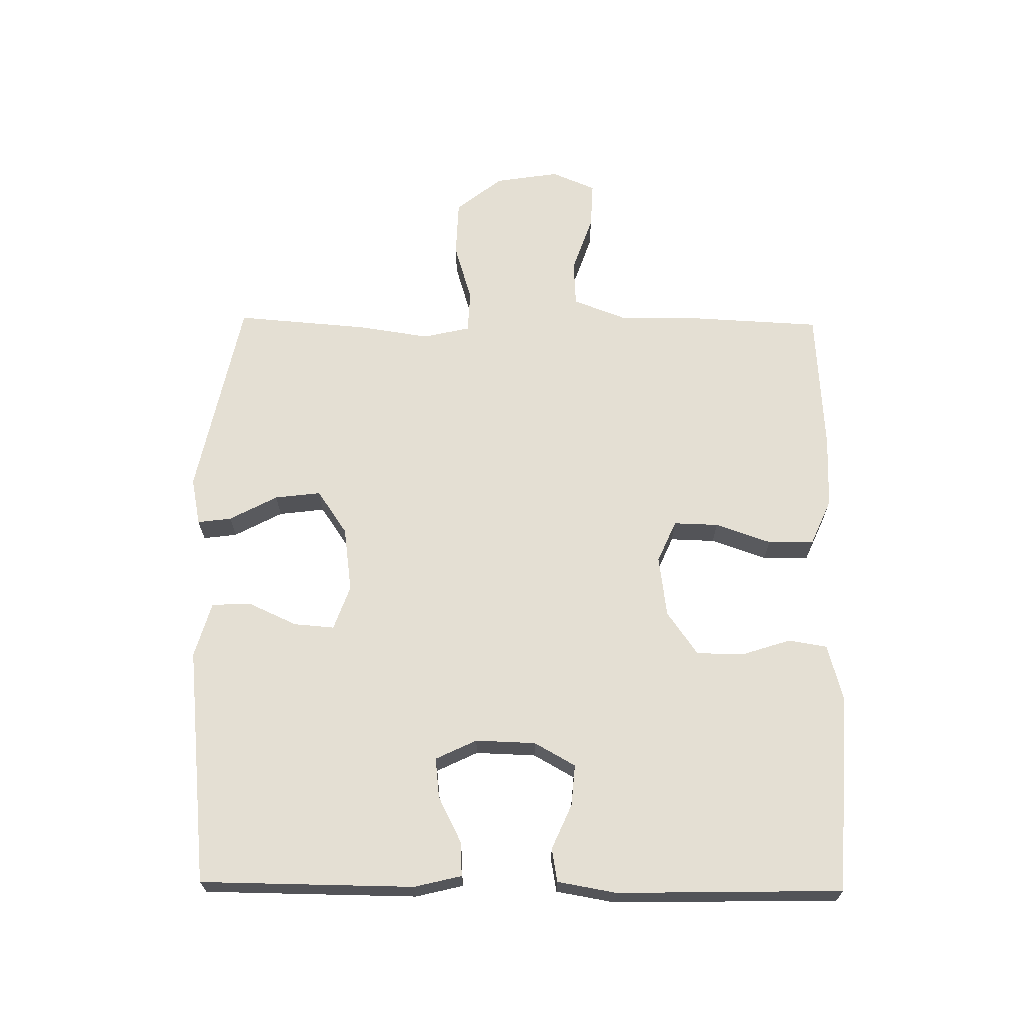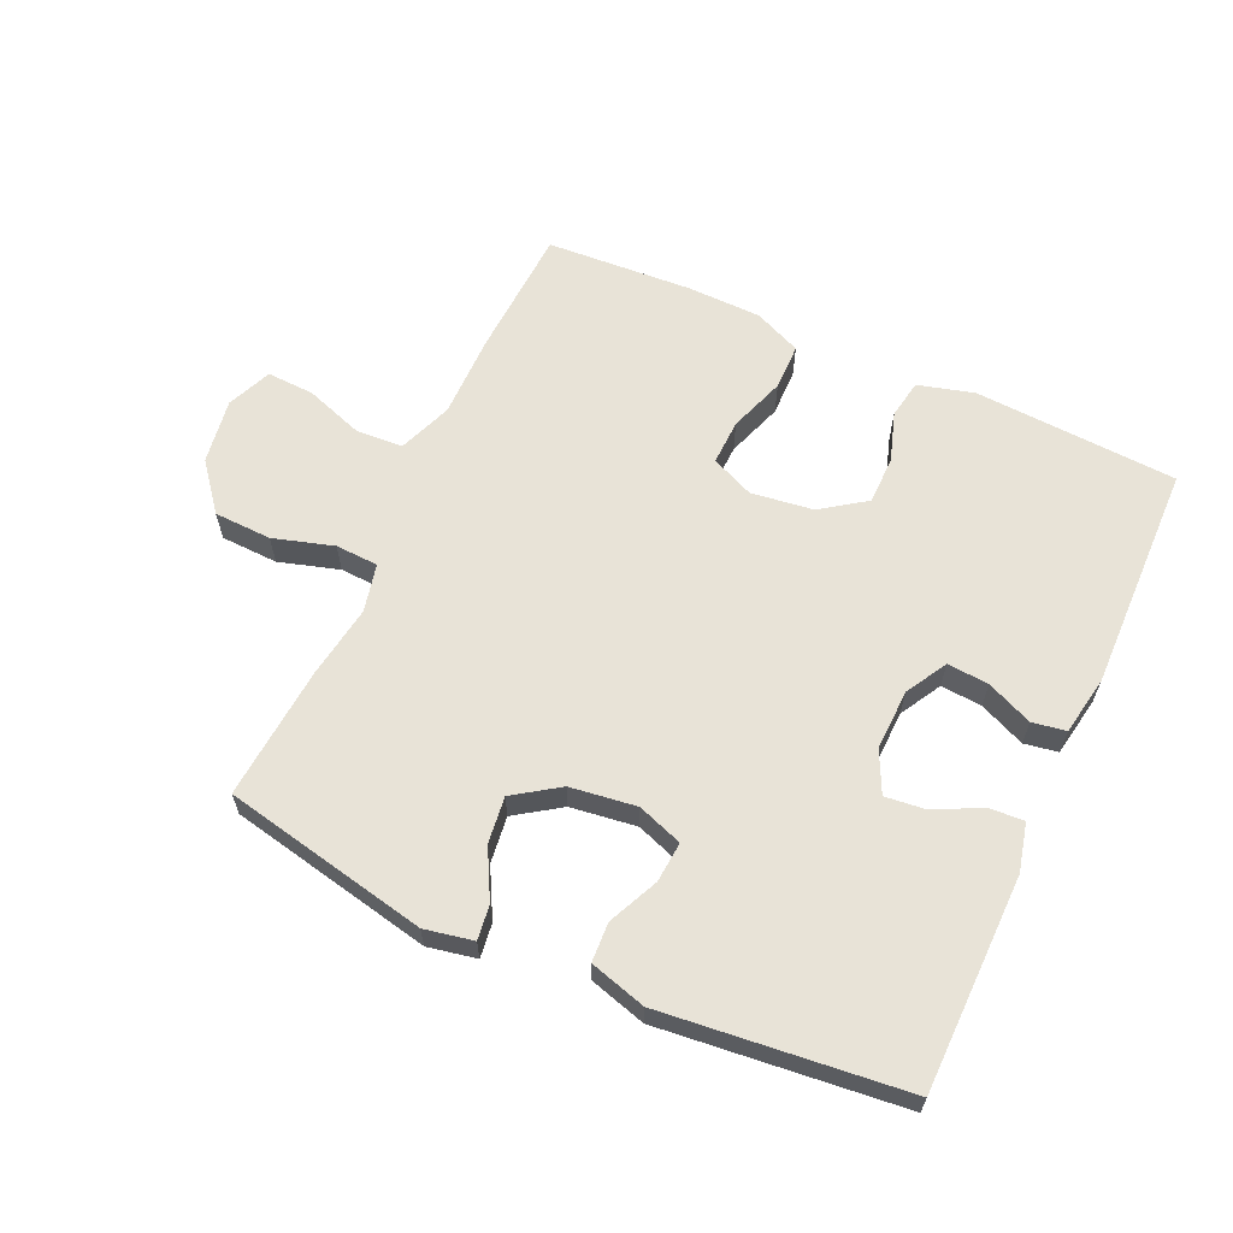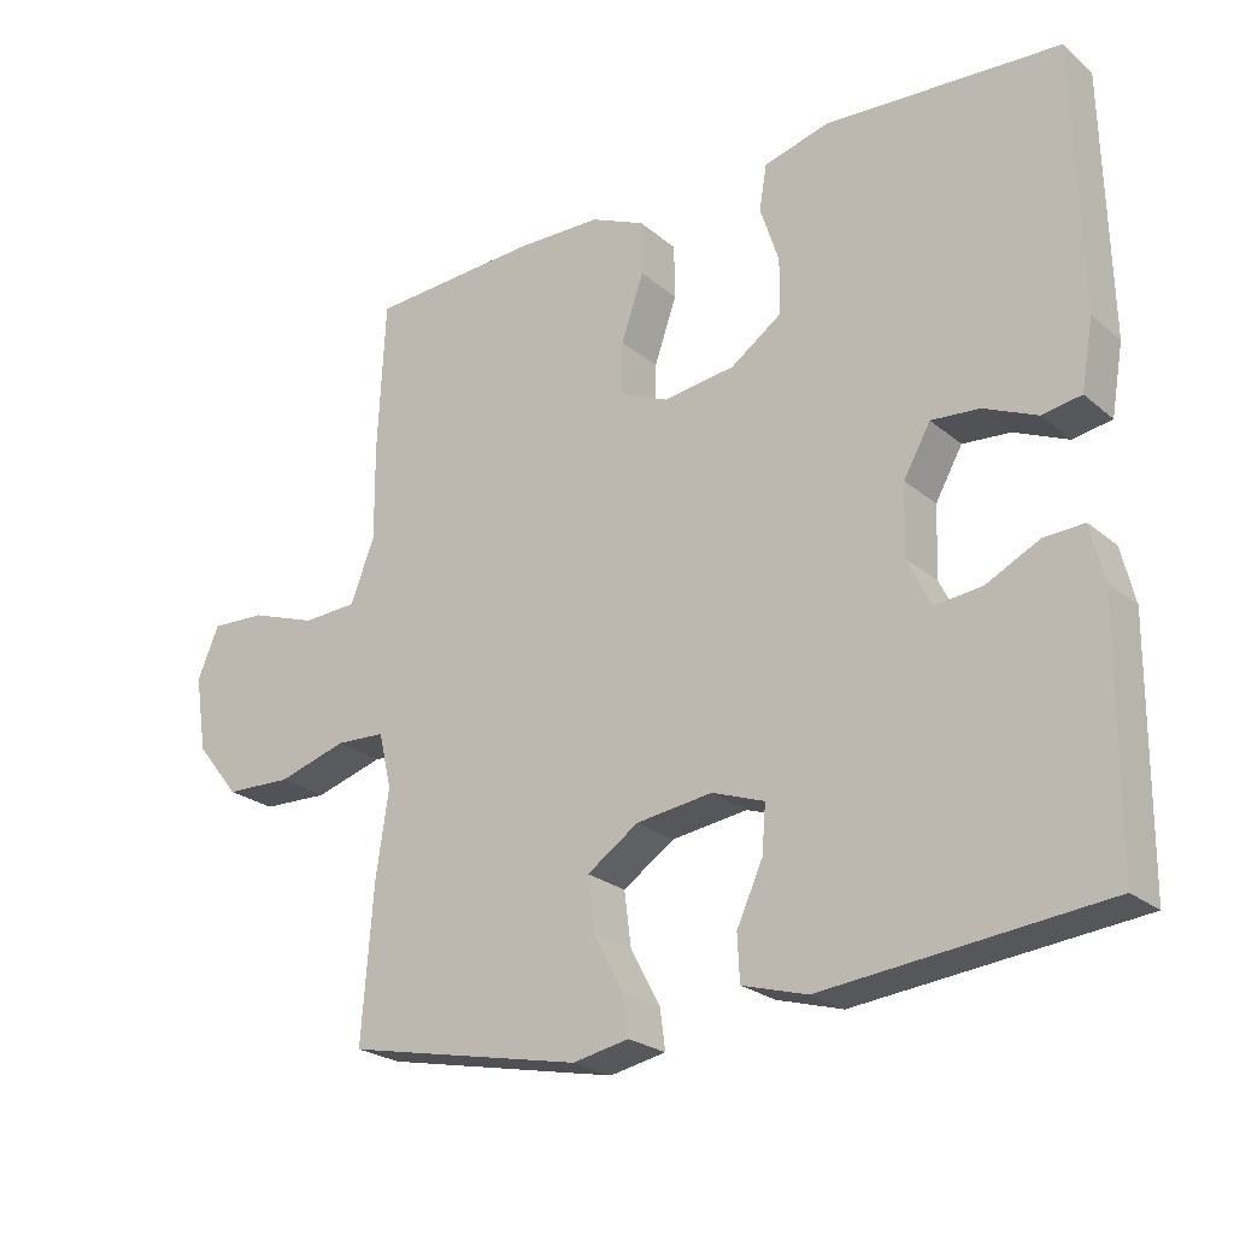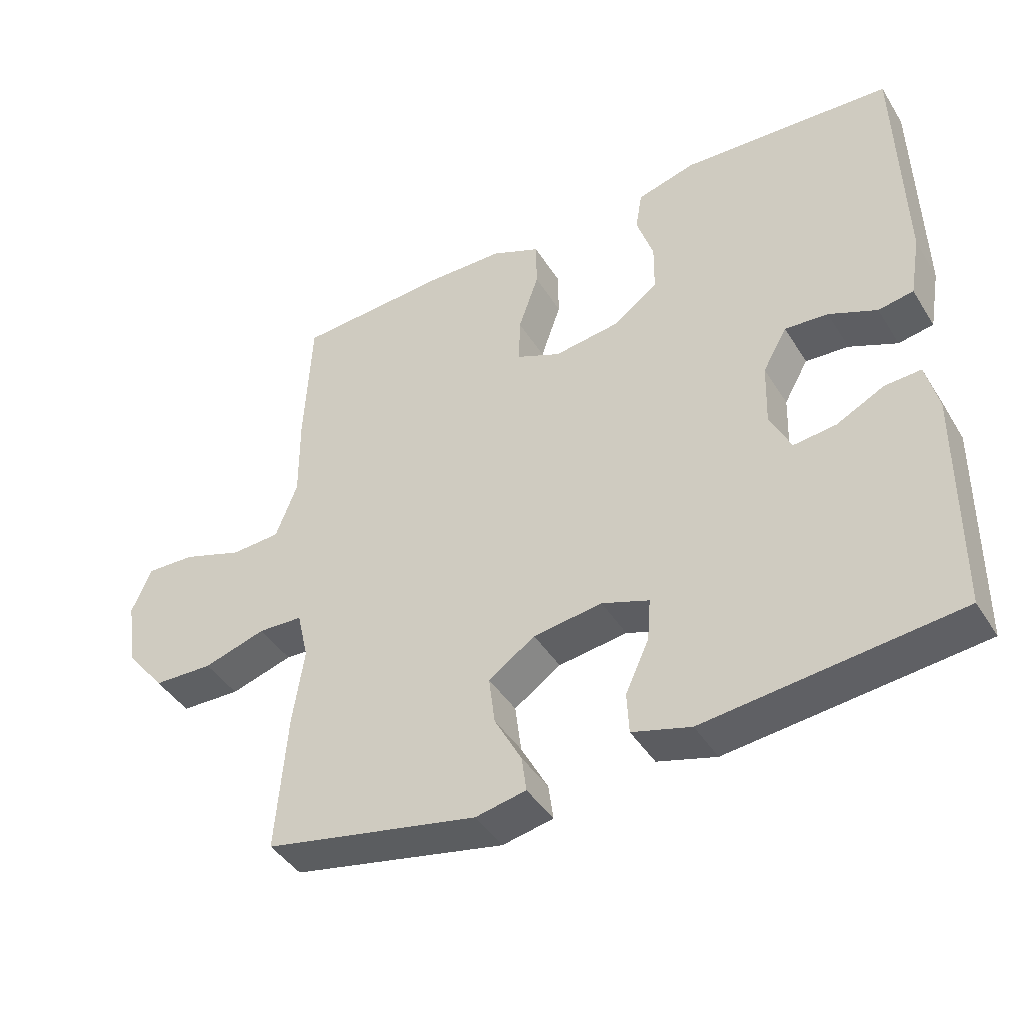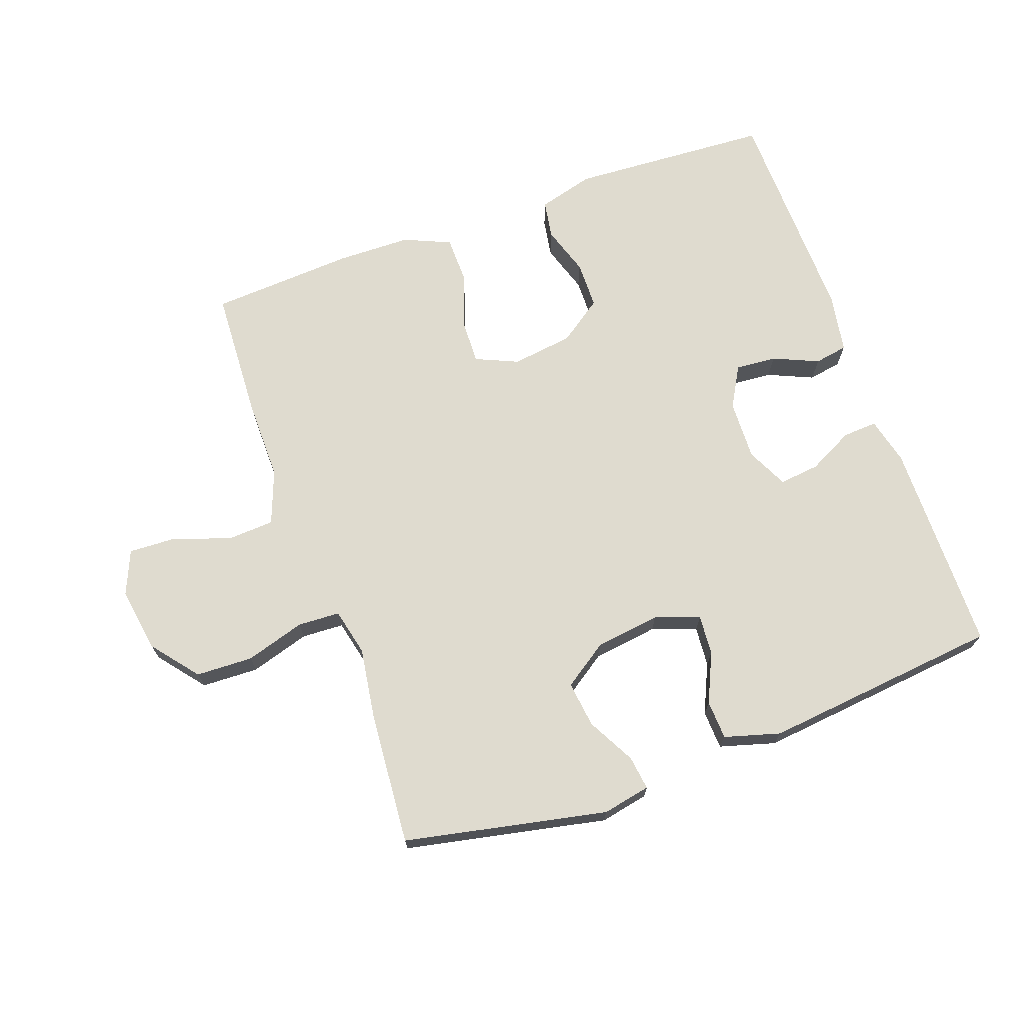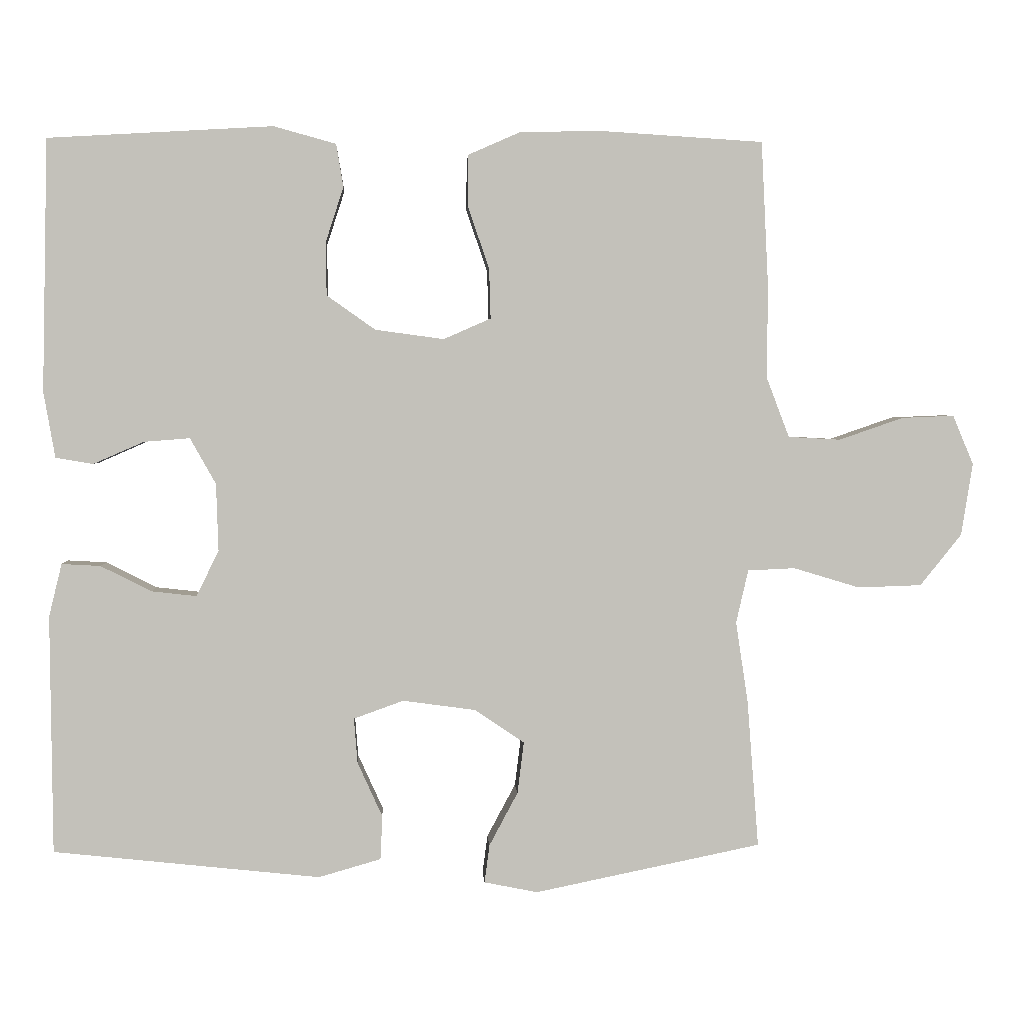
<metadata>
{"format":"obj","ext":"obj","renderer":"f3d","projection":"perspective","resolution":1024,"background":"white","views":[{"elev":66.6,"azim":-89.2,"up":"+Y"},{"elev":62.4,"azim":-155.4,"up":"+Y"},{"elev":-23.7,"azim":-143.7,"up":"+Z"},{"elev":-43.1,"azim":-150.2,"up":"+Z"},{"elev":70.3,"azim":160.3,"up":"+Y"},{"elev":2.9,"azim":-3.0,"up":"+Z"}]}
</metadata>
<code>
v 0.5 0.07 -0.5
v 0.183 0.07 -0.565
v 0.108 0.07 -0.55
v 0.115 0.07 -0.497
v 0.155 0.07 -0.422
v 0.164 0.07 -0.35
v 0.095 0.07 -0.303
v -0.007 0.07 -0.289
v -0.077 0.07 -0.314
v -0.072 0.07 -0.377
v -0.037 0.07 -0.454
v -0.04 0.07 -0.515
v -0.127 0.07 -0.54
v -0.5 0.07 -0.5
v -0.503 0.07 -0.167
v -0.485 0.07 -0.093
v -0.431 0.07 -0.096
v -0.36 0.07 -0.132
v -0.297 0.07 -0.139
v -0.266 0.07 -0.075
v -0.269 0.07 0.019
v -0.305 0.07 0.083
v -0.369 0.07 0.078
v -0.44 0.07 0.047
v -0.492 0.07 0.056
v -0.508 0.07 0.148
v -0.5 0.07 0.5
v -0.186 0.07 0.518
v -0.099 0.07 0.494
v -0.089 0.07 0.434
v -0.114 0.07 0.357
v -0.113 0.07 0.283
v -0.045 0.07 0.235
v 0.051 0.07 0.222
v 0.117 0.07 0.251
v 0.115 0.07 0.321
v 0.085 0.07 0.408
v 0.086 0.07 0.48
v 0.159 0.07 0.512
v 0.274 0.07 0.514
v 0.5 0.07 0.5
v 0.51 0.07 0.297
v 0.509 0.07 0.168
v 0.541 0.07 0.084
v 0.614 0.07 0.08
v 0.704 0.07 0.111
v 0.777 0.07 0.114
v 0.806 0.07 0.045
v 0.79 0.07 -0.056
v 0.732 0.07 -0.128
v 0.643 0.07 -0.131
v 0.55 0.07 -0.103
v 0.484 0.07 -0.106
v 0.467 0.07 -0.18
v 0.484 0.07 -0.294
v 0.5 0 -0.5
v 0.183 0 -0.565
v 0.108 0 -0.55
v 0.115 0 -0.497
v 0.155 0 -0.422
v 0.164 0 -0.35
v 0.095 0 -0.303
v -0.007 0 -0.289
v -0.077 0 -0.314
v -0.072 0 -0.377
v -0.037 0 -0.454
v -0.04 0 -0.515
v -0.127 0 -0.54
v -0.5 0 -0.5
v -0.503 0 -0.167
v -0.485 0 -0.093
v -0.431 0 -0.096
v -0.36 0 -0.132
v -0.297 0 -0.139
v -0.266 0 -0.075
v -0.269 0 0.019
v -0.305 0 0.083
v -0.369 0 0.078
v -0.44 0 0.047
v -0.492 0 0.056
v -0.508 0 0.148
v -0.5 0 0.5
v -0.186 0 0.518
v -0.099 0 0.494
v -0.089 0 0.434
v -0.114 0 0.357
v -0.113 0 0.283
v -0.045 0 0.235
v 0.051 0 0.222
v 0.117 0 0.251
v 0.115 0 0.321
v 0.085 0 0.408
v 0.086 0 0.48
v 0.159 0 0.512
v 0.274 0 0.514
v 0.5 0 0.5
v 0.51 0 0.297
v 0.509 0 0.168
v 0.541 0 0.084
v 0.614 0 0.08
v 0.704 0 0.111
v 0.777 0 0.114
v 0.806 0 0.045
v 0.79 0 -0.056
v 0.732 0 -0.128
v 0.643 0 -0.131
v 0.55 0 -0.103
v 0.484 0 -0.106
v 0.467 0 -0.18
v 0.484 0 -0.294
f 3 4 5
f 2 3 5
f 1 2 5
f 55 1 5
f 54 55 5
f 53 54 5 6
f 50 51 52
f 49 50 52
f 48 49 52
f 47 48 52
f 46 47 52
f 45 46 52
f 44 45 52 53
f 53 6 7
f 44 53 7
f 43 44 7
f 41 42 43
f 40 41 43
f 39 40 43
f 38 39 43
f 37 38 43
f 36 37 43
f 35 36 43
f 43 7 8
f 35 43 8
f 34 35 8
f 29 30 31
f 28 29 31
f 27 28 31
f 26 27 31
f 25 26 31
f 24 25 31
f 23 24 31
f 22 23 31 32
f 21 22 32 33
f 16 17 18
f 15 16 18
f 14 15 18
f 13 14 18
f 12 13 18
f 11 12 18
f 10 11 18
f 9 10 18 19
f 34 8 9
f 33 34 9
f 21 33 9
f 20 21 9
f 9 19 20
f 60 59 58
f 60 58 57
f 60 57 56
f 60 56 110
f 60 110 109
f 61 60 109 108
f 107 106 105
f 107 105 104
f 107 104 103
f 107 103 102
f 107 102 101
f 107 101 100
f 108 107 100 99
f 62 61 108
f 62 108 99
f 62 99 98
f 98 97 96
f 98 96 95
f 98 95 94
f 98 94 93
f 98 93 92
f 98 92 91
f 98 91 90
f 63 62 98
f 63 98 90
f 63 90 89
f 86 85 84
f 86 84 83
f 86 83 82
f 86 82 81
f 86 81 80
f 86 80 79
f 86 79 78
f 87 86 78 77
f 88 87 77 76
f 73 72 71
f 73 71 70
f 73 70 69
f 73 69 68
f 73 68 67
f 73 67 66
f 73 66 65
f 74 73 65 64
f 64 63 89
f 64 89 88
f 64 88 76
f 64 76 75
f 75 74 64
f 1 56 57 2
f 2 57 58 3
f 3 58 59 4
f 4 59 60 5
f 5 60 61 6
f 6 61 62 7
f 7 62 63 8
f 8 63 64 9
f 9 64 65 10
f 10 65 66 11
f 11 66 67 12
f 12 67 68 13
f 13 68 69 14
f 14 69 70 15
f 15 70 71 16
f 16 71 72 17
f 17 72 73 18
f 18 73 74 19
f 19 74 75 20
f 20 75 76 21
f 21 76 77 22
f 22 77 78 23
f 23 78 79 24
f 24 79 80 25
f 25 80 81 26
f 26 81 82 27
f 27 82 83 28
f 28 83 84 29
f 29 84 85 30
f 30 85 86 31
f 31 86 87 32
f 32 87 88 33
f 33 88 89 34
f 34 89 90 35
f 35 90 91 36
f 36 91 92 37
f 37 92 93 38
f 38 93 94 39
f 39 94 95 40
f 40 95 96 41
f 41 96 97 42
f 42 97 98 43
f 43 98 99 44
f 44 99 100 45
f 45 100 101 46
f 46 101 102 47
f 47 102 103 48
f 48 103 104 49
f 49 104 105 50
f 50 105 106 51
f 51 106 107 52
f 52 107 108 53
f 53 108 109 54
f 54 109 110 55
f 55 110 56 1

</code>
